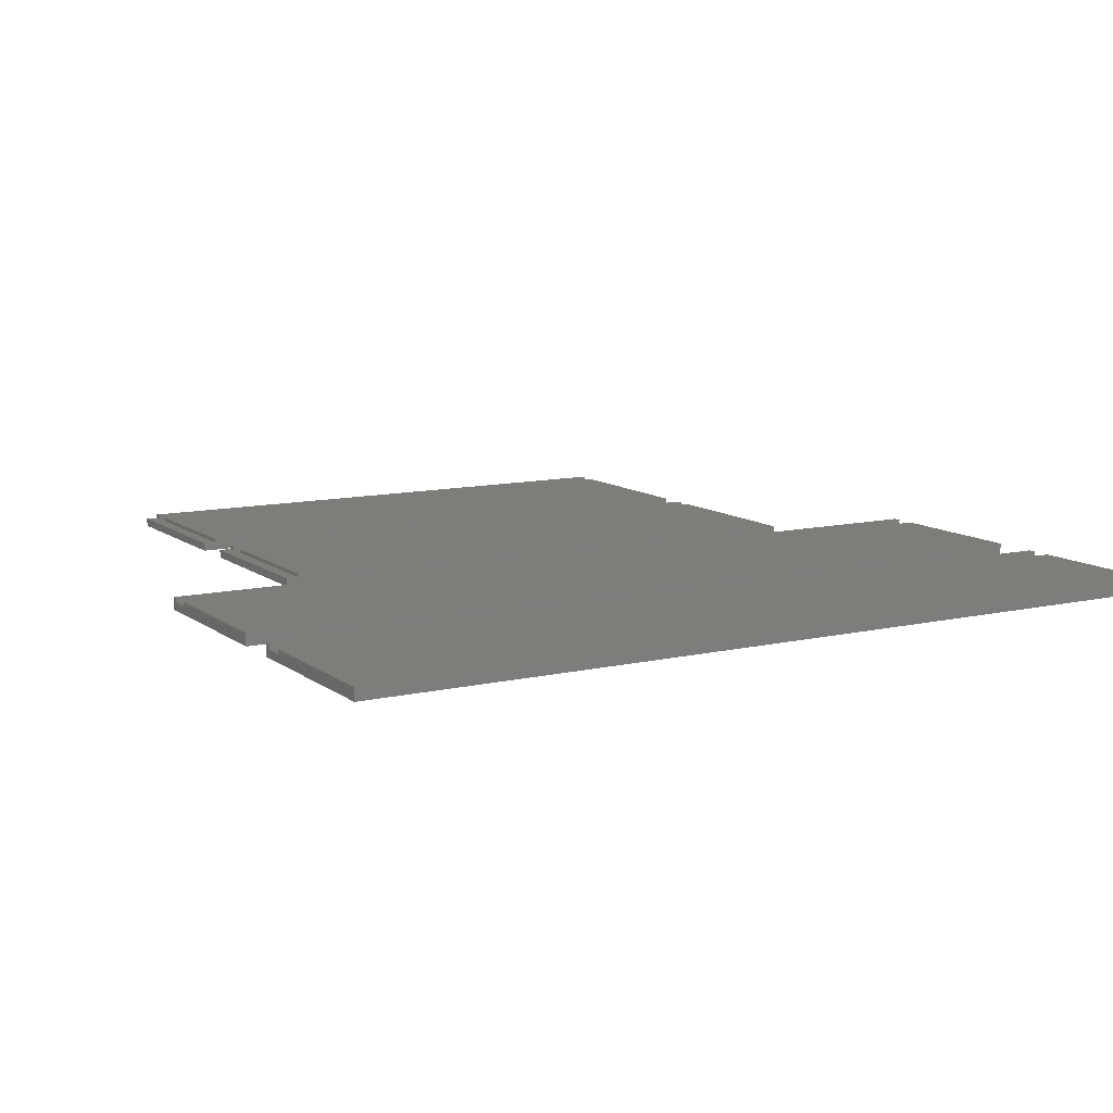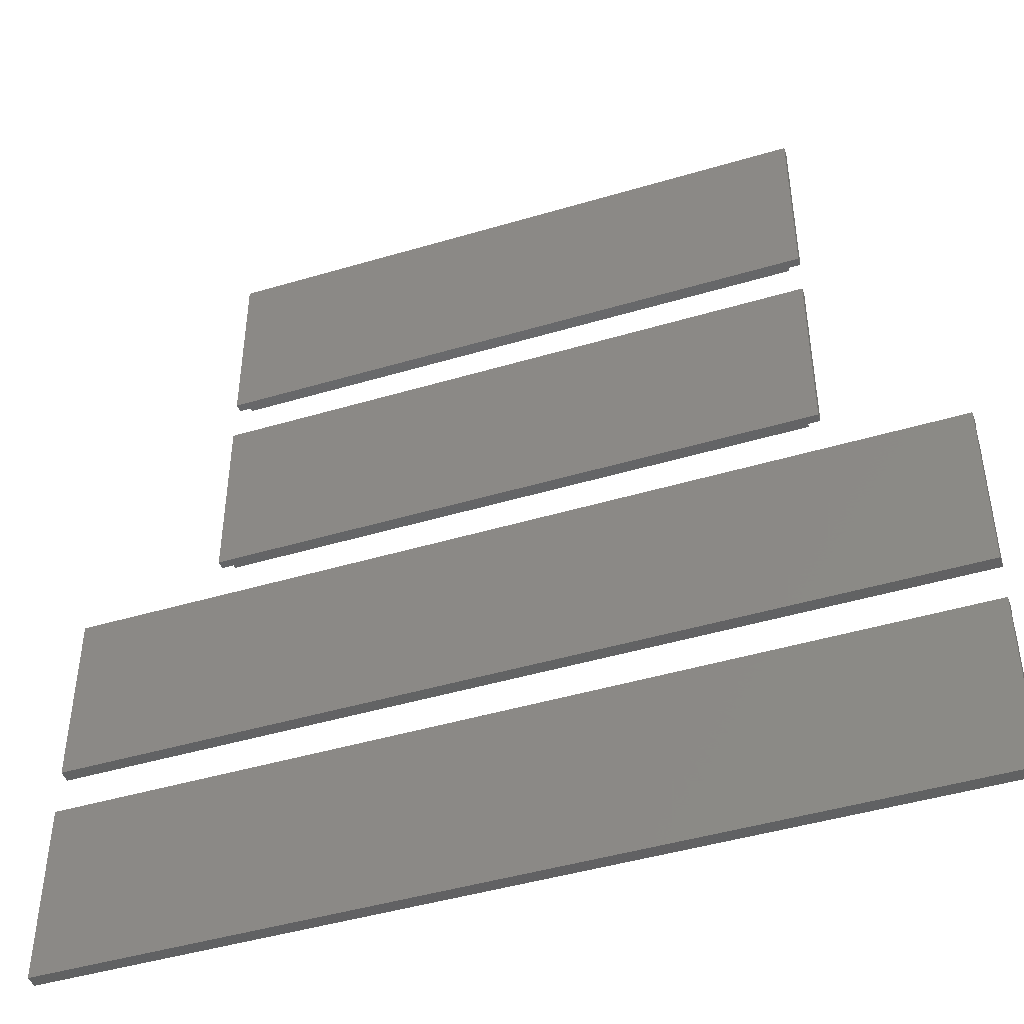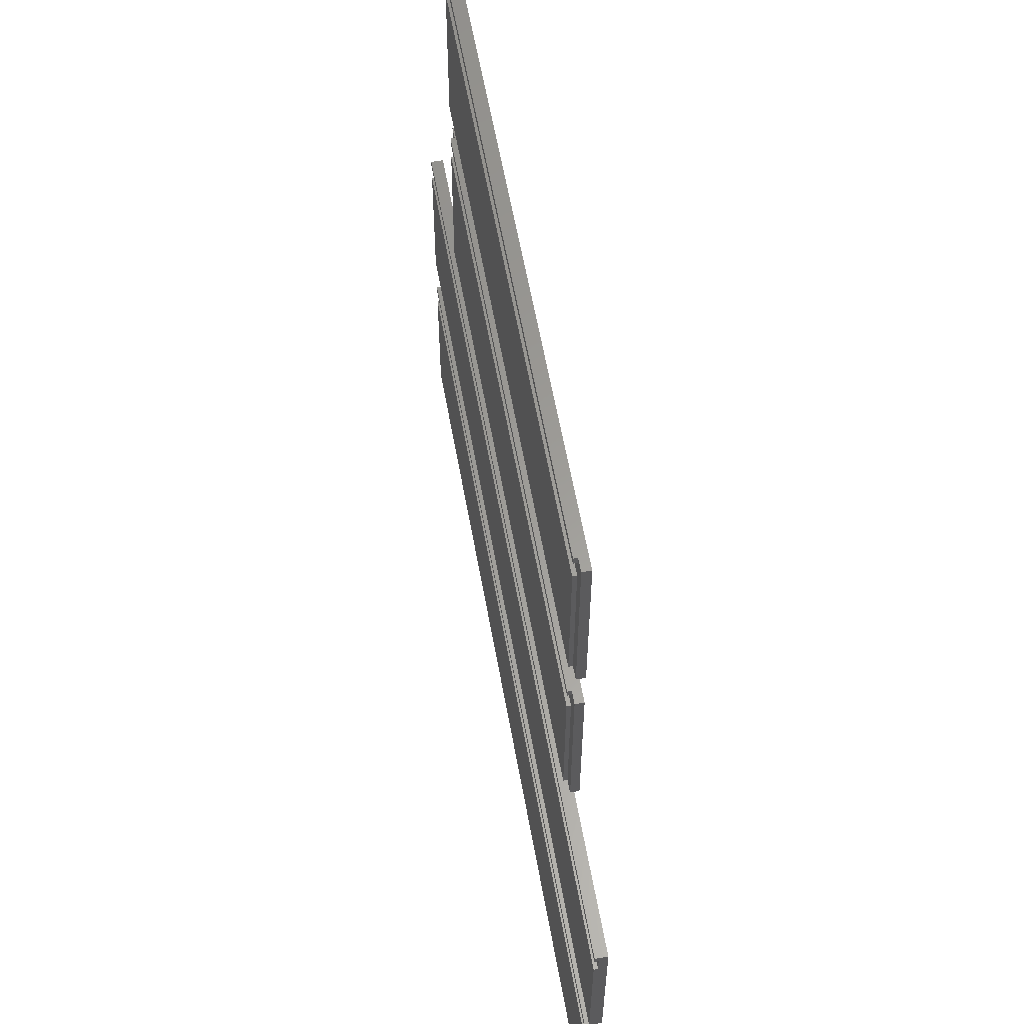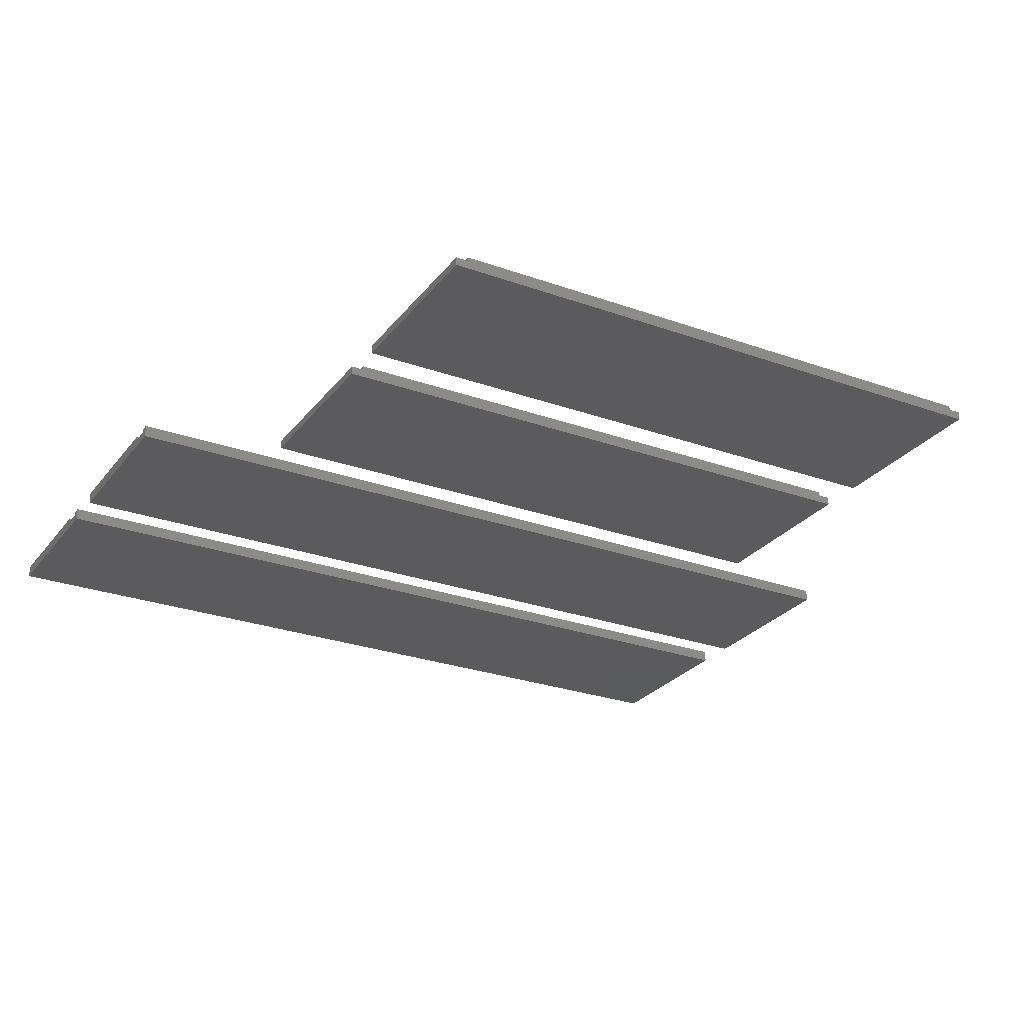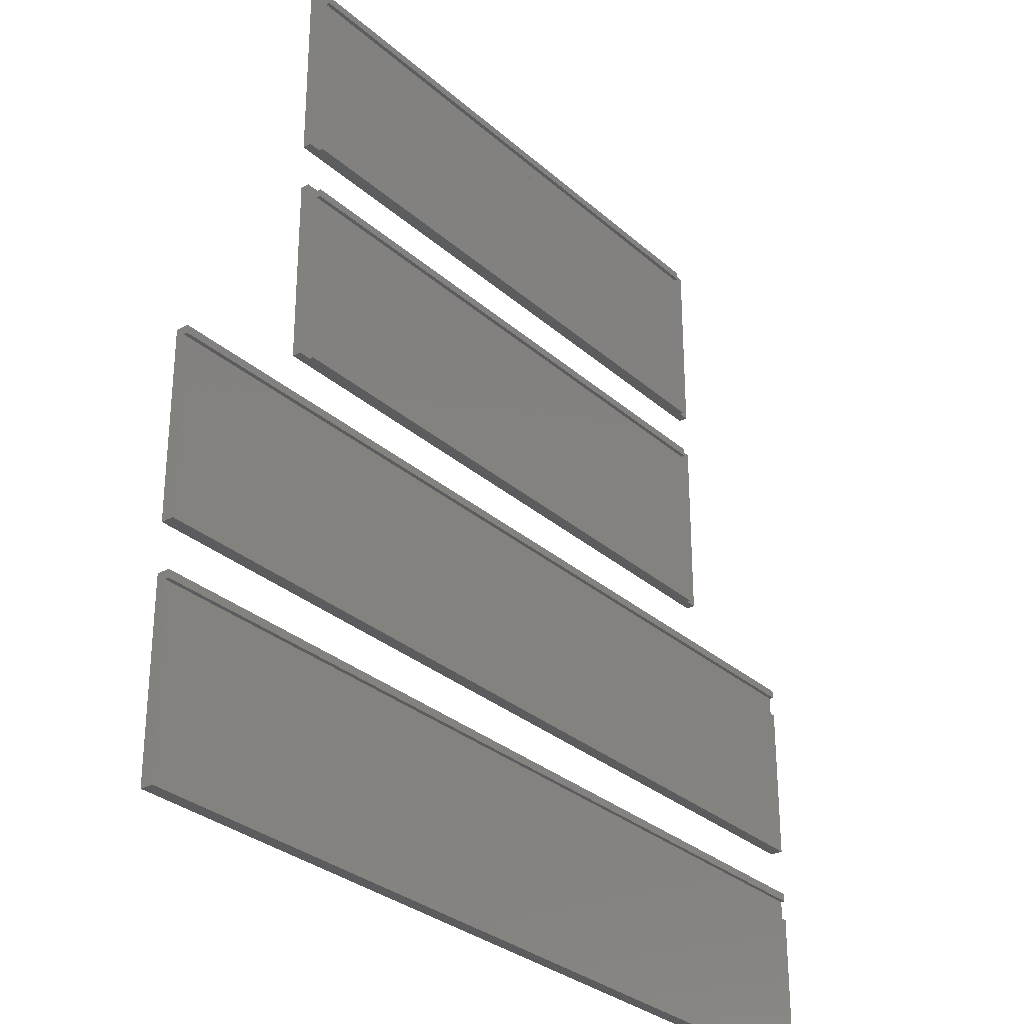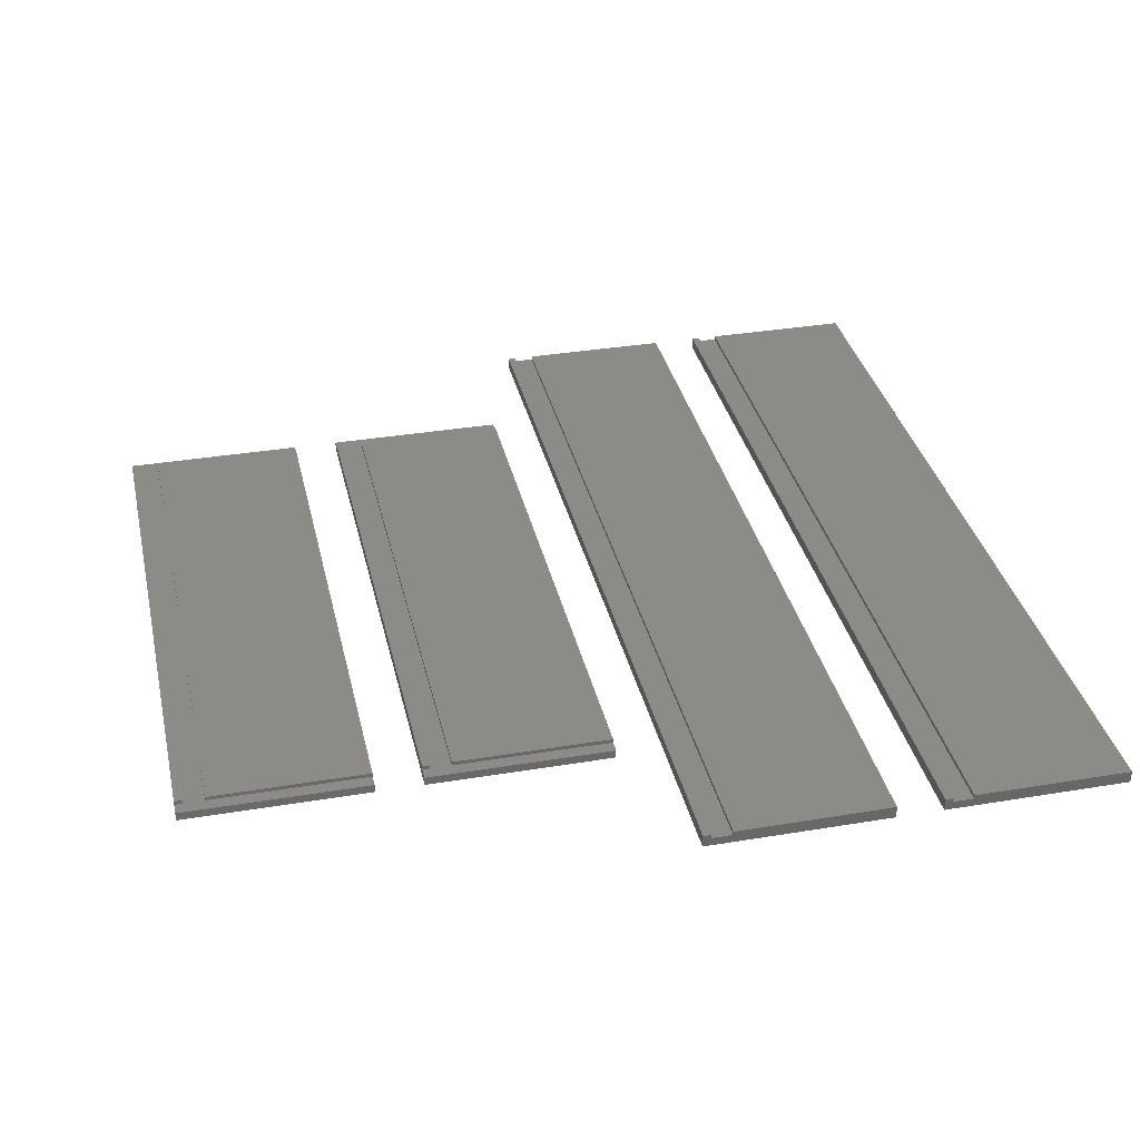
<metadata>
{"format":"stl","ext":"stl","renderer":"f3d","projection":"perspective","resolution":1024,"background":"white","views":[{"elev":10.8,"azim":-30.1,"up":"+Z"},{"elev":-45.3,"azim":-161.0,"up":"+Y"},{"elev":60.4,"azim":79.8,"up":"+Y"},{"elev":-26.7,"azim":150.8,"up":"+Z"},{"elev":-29.8,"azim":-51.9,"up":"+Y"},{"elev":34.8,"azim":-102.6,"up":"+Z"}]}
</metadata>
<code>
# stl→obj: 80 verts, 144 faces
v -114.3 -6 3.815e-07
v -114.3 -8 2.175
v -114.3 -6 3.175
v -114.3 -13.28 2.175
v -114.3 -53.28 3.815e-07
v -114.3 -53.28 3.175
v -114.3 -13.28 3.175
v -114.3 -8 3.175
v 114.3 -53.28 3.175
v 114.3 -13.28 3.175
v 114.3 -8 3.175
v 114.3 -6 3.175
v 114.3 -13.28 2.175
v 114.3 -8 2.175
v 114.3 -6 3.815e-07
v 114.3 -53.28 3.815e-07
v -114.3 -65.28 3.815e-07
v -114.3 -67.28 2.175
v -114.3 -65.28 3.175
v -114.3 -72.56 2.175
v -114.3 -112.6 3.815e-07
v -114.3 -112.6 3.175
v -114.3 -72.56 3.175
v -114.3 -67.28 3.175
v 114.3 -112.6 3.175
v 114.3 -72.56 3.175
v 114.3 -67.28 3.175
v 114.3 -65.28 3.175
v 114.3 -72.56 2.175
v 114.3 -67.28 2.175
v 114.3 -65.28 3.815e-07
v 114.3 -112.6 3.815e-07
v -78.38 6 3.815e-07
v -78.38 53.28 2.175
v -78.38 53.28 3.815e-07
v -78.38 6 2.175
v -75.2 46 3.175
v 75.2 6 3.175
v 75.2 46 3.175
v -75.2 6 3.175
v -75.2 53.28 3.175
v 75.2 51.28 3.175
v 75.2 53.28 3.175
v -75.2 51.28 3.175
v 78.38 6 2.175
v 78.38 53.28 3.815e-07
v 78.38 53.28 2.175
v 78.38 6 3.815e-07
v 75.2 53.28 2.175
v -75.2 53.28 2.175
v -75.2 6 2.175
v 75.2 6 2.175
v -75.2 51.28 2.175
v 75.2 51.28 2.175
v -75.2 46 2.175
v 75.2 46 2.175
v -78.38 65.28 3.815e-07
v -78.38 112.6 2.175
v -78.38 112.6 3.815e-07
v -78.38 65.28 2.175
v -75.2 105.3 3.175
v 75.2 65.28 3.175
v 75.2 105.3 3.175
v -75.2 65.28 3.175
v -75.2 112.6 3.175
v 75.2 110.6 3.175
v 75.2 112.6 3.175
v -75.2 110.6 3.175
v 78.38 65.28 2.175
v 78.38 112.6 3.815e-07
v 78.38 112.6 2.175
v 78.38 65.28 3.815e-07
v 75.2 112.6 2.175
v -75.2 112.6 2.175
v -75.2 65.28 2.175
v 75.2 65.28 2.175
v -75.2 110.6 2.175
v 75.2 110.6 2.175
v -75.2 105.3 2.175
v 75.2 105.3 2.175
f 1 2 3
f 1 4 2
f 5 4 1
f 6 4 5
f 4 6 7
f 3 2 8
f 7 9 10
f 9 7 6
f 3 11 12
f 11 3 8
f 10 9 13
f 14 12 11
f 12 14 15
f 13 15 14
f 16 13 9
f 13 16 15
f 15 3 12
f 3 15 1
f 5 15 16
f 15 5 1
f 5 9 6
f 9 5 16
f 2 11 8
f 11 2 14
f 2 13 14
f 13 2 4
f 13 7 10
f 7 13 4
f 17 18 19
f 17 20 18
f 21 20 17
f 22 20 21
f 20 22 23
f 19 18 24
f 23 25 26
f 25 23 22
f 19 27 28
f 27 19 24
f 26 25 29
f 30 28 27
f 28 30 31
f 29 31 30
f 32 29 25
f 29 32 31
f 31 19 28
f 19 31 17
f 21 31 32
f 31 21 17
f 21 25 22
f 25 21 32
f 18 27 24
f 27 18 30
f 18 29 30
f 29 18 20
f 29 23 26
f 23 29 20
f 33 34 35
f 34 33 36
f 37 38 39
f 38 37 40
f 41 42 43
f 42 41 44
f 45 46 47
f 46 45 48
f 46 49 47
f 49 46 50
f 35 50 46
f 50 35 34
f 49 41 43
f 41 49 50
f 33 46 48
f 46 33 35
f 33 51 36
f 51 33 52
f 48 52 33
f 52 48 45
f 51 38 40
f 38 51 52
f 53 42 44
f 42 53 54
f 34 53 50
f 53 34 55
f 36 55 34
f 55 36 51
f 53 56 54
f 56 53 55
f 54 47 49
f 56 47 54
f 47 56 45
f 45 56 52
f 56 37 39
f 37 56 55
f 38 56 39
f 56 38 52
f 42 49 43
f 49 42 54
f 53 41 50
f 41 53 44
f 51 37 55
f 37 51 40
f 57 58 59
f 58 57 60
f 61 62 63
f 62 61 64
f 65 66 67
f 66 65 68
f 69 70 71
f 70 69 72
f 70 73 71
f 73 70 74
f 59 74 70
f 74 59 58
f 73 65 67
f 65 73 74
f 57 70 72
f 70 57 59
f 57 75 60
f 75 57 76
f 72 76 57
f 76 72 69
f 75 62 64
f 62 75 76
f 77 66 68
f 66 77 78
f 58 77 74
f 77 58 79
f 60 79 58
f 79 60 75
f 77 80 78
f 80 77 79
f 78 71 73
f 80 71 78
f 71 80 69
f 69 80 76
f 80 61 63
f 61 80 79
f 62 80 63
f 80 62 76
f 66 73 67
f 73 66 78
f 77 65 74
f 65 77 68
f 75 61 79
f 61 75 64

</code>
